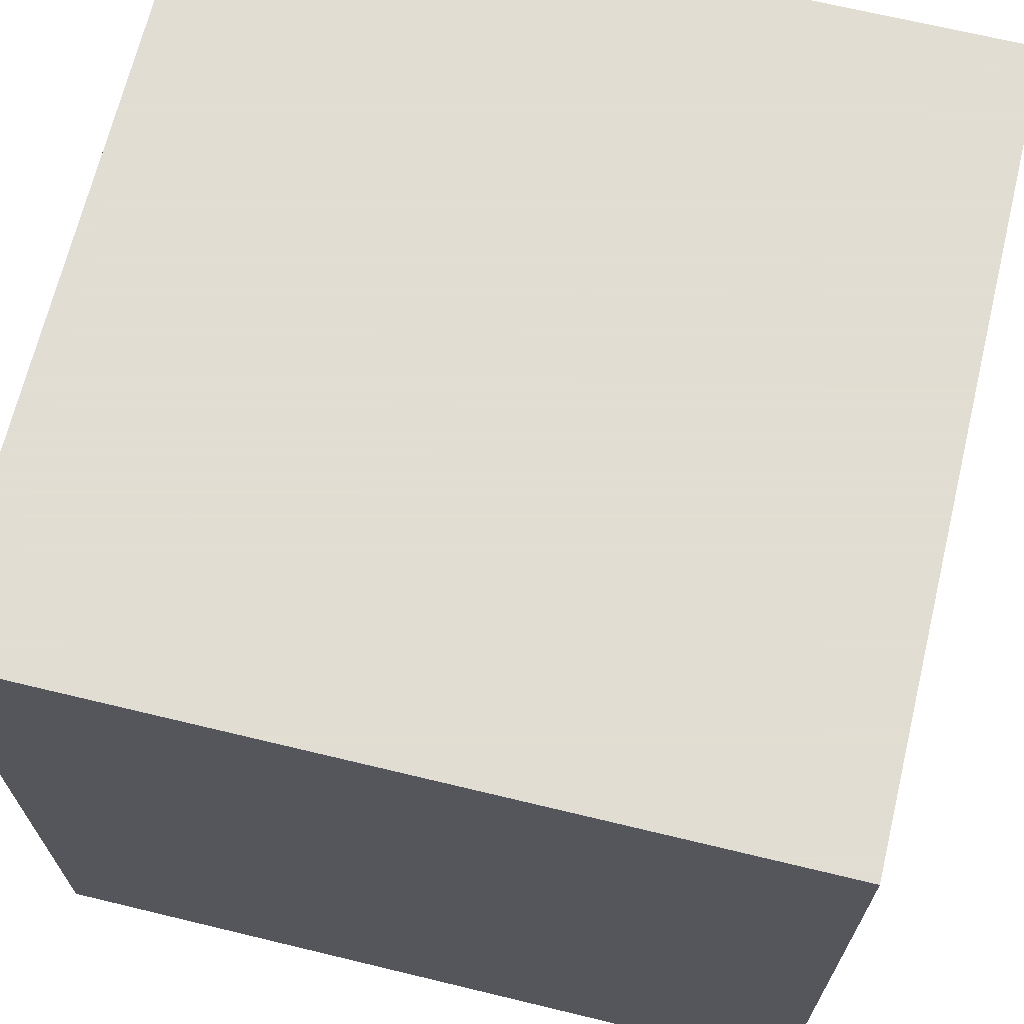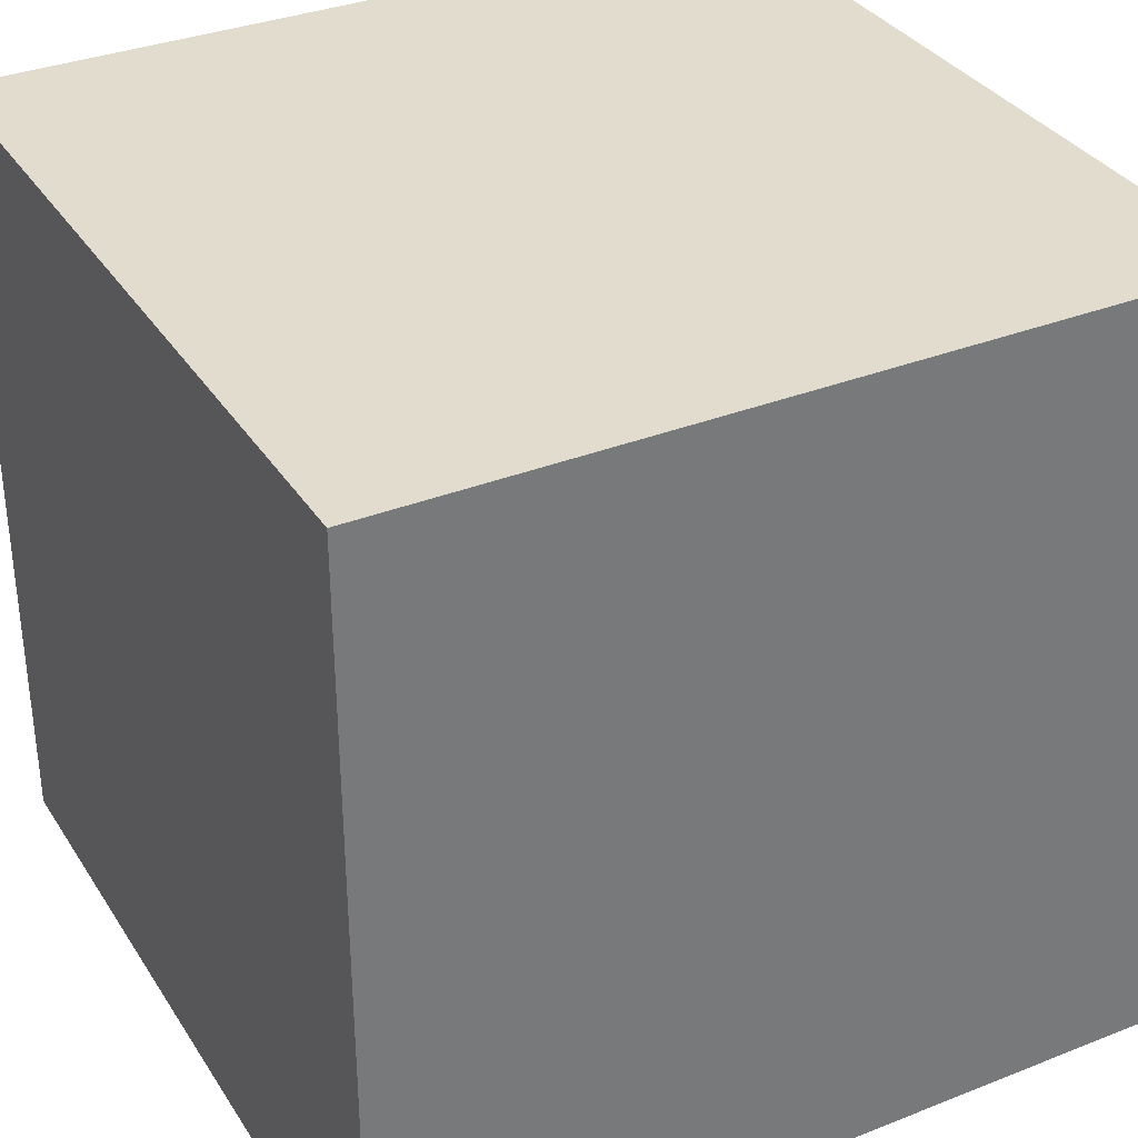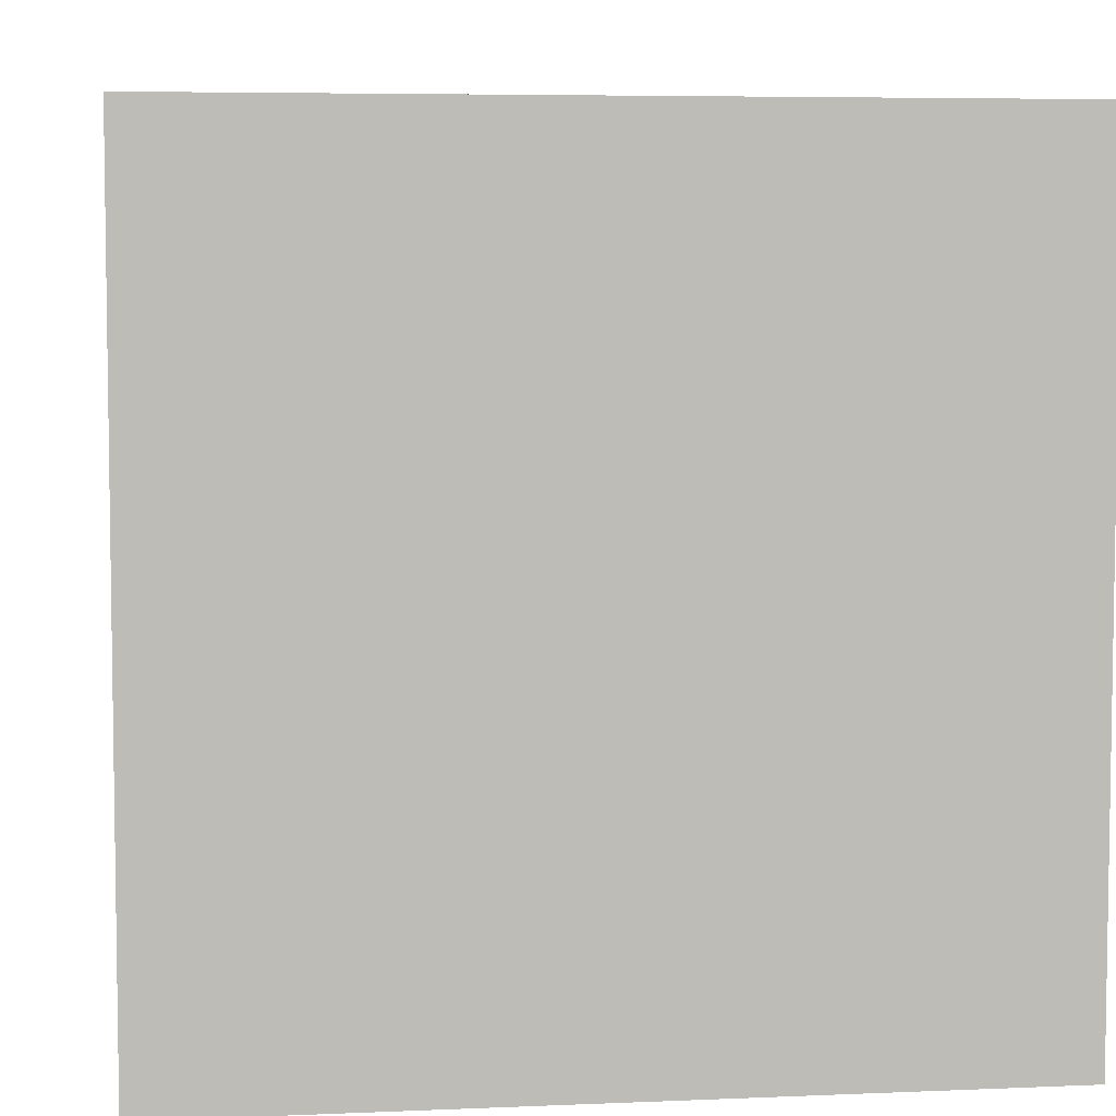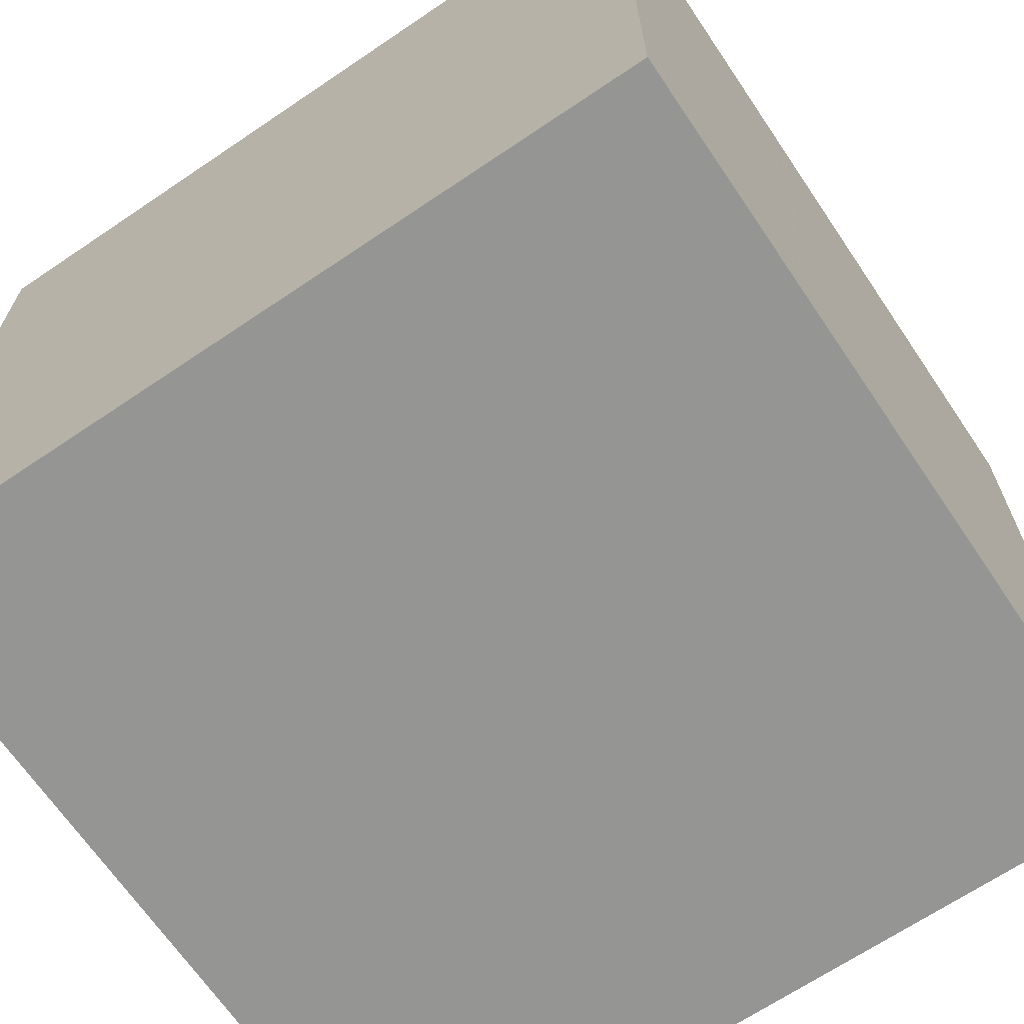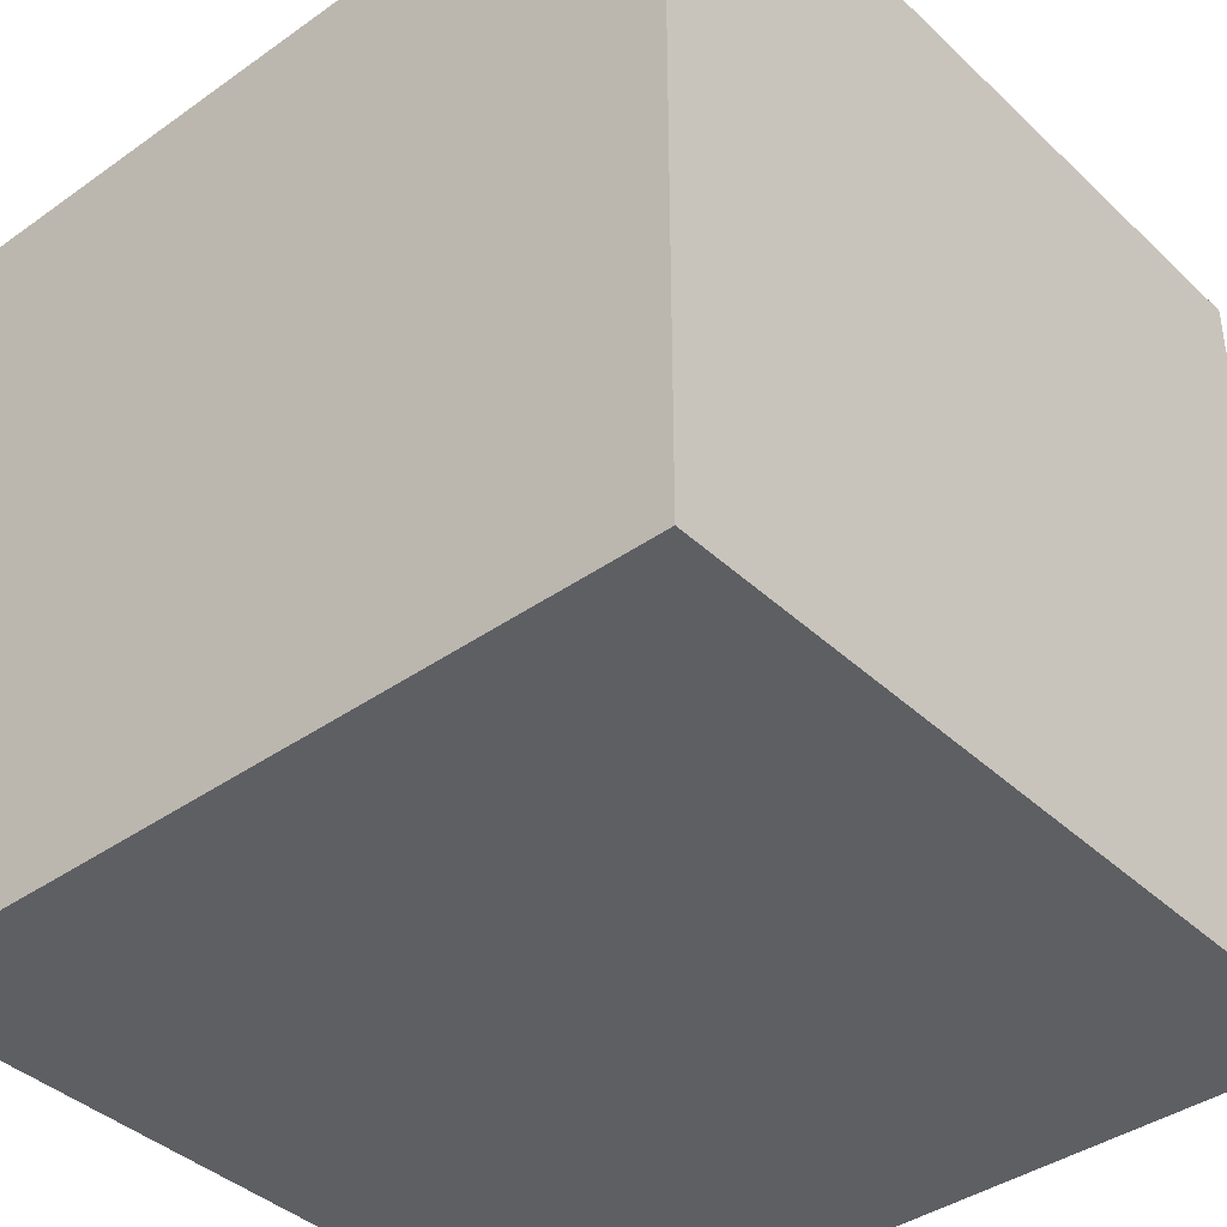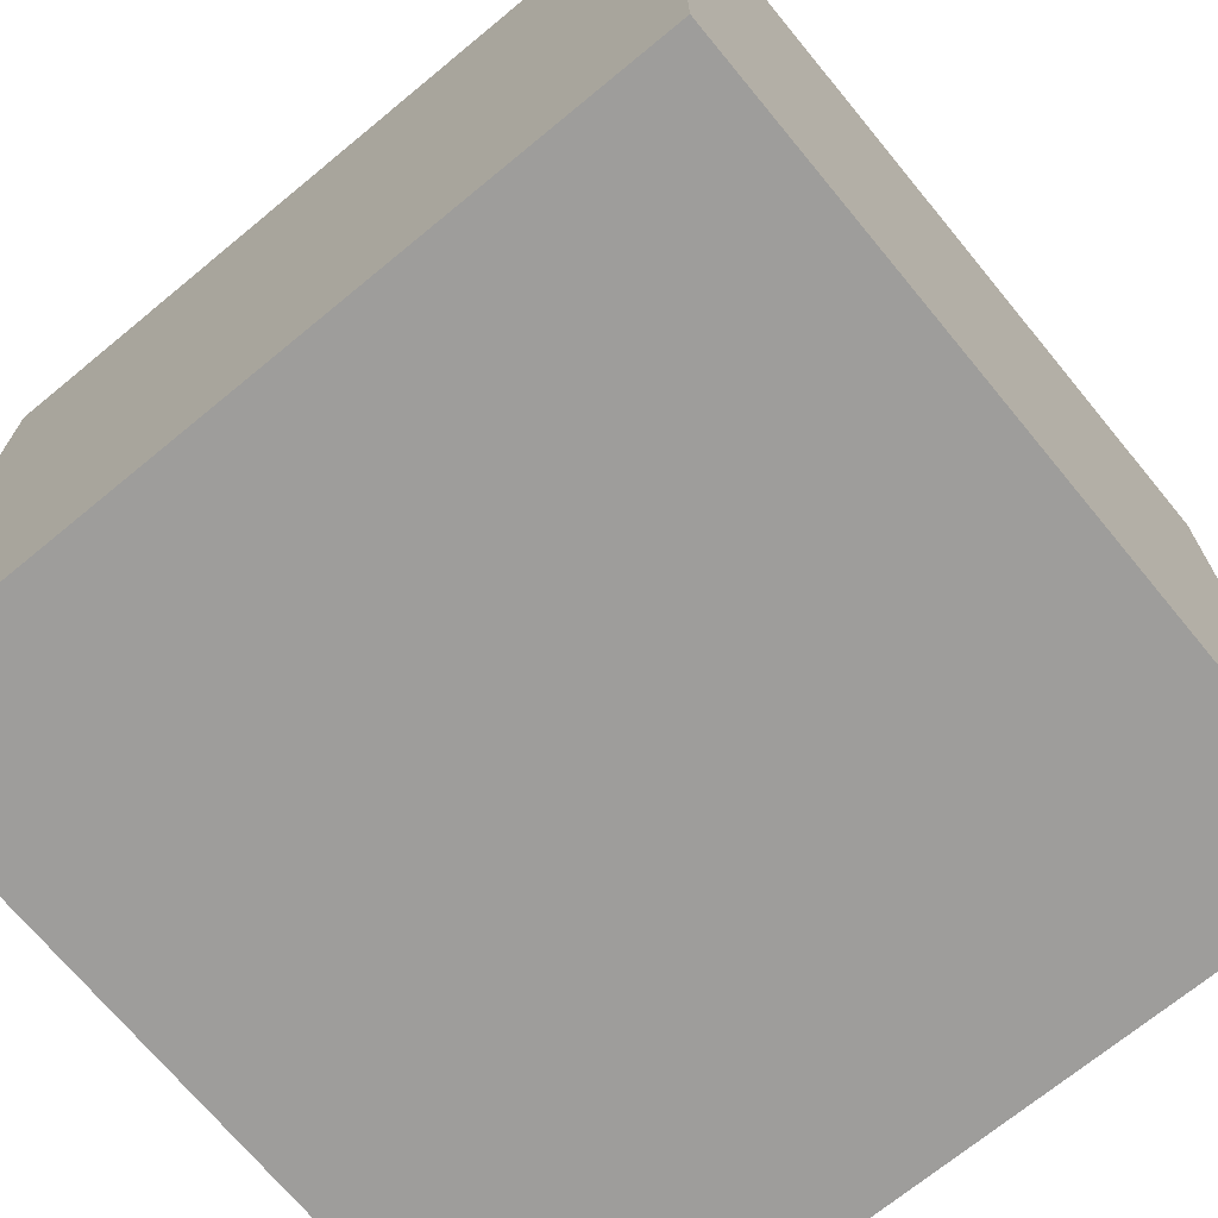
<metadata>
{"format":"obj","ext":"obj","renderer":"f3d","projection":"perspective","resolution":1024,"background":"white","views":[{"elev":68.1,"azim":-166.4,"up":"+Y"},{"elev":34.1,"azim":151.9,"up":"+Z"},{"elev":5.7,"azim":-7.5,"up":"+Z"},{"elev":-67.4,"azim":124.1,"up":"+Y"},{"elev":-39.9,"azim":-48.9,"up":"+Z"},{"elev":-70.6,"azim":-50.5,"up":"+Z"}]}
</metadata>
<code>
o Cube
v 1 -1 -1
v 1 -1 1
v -1 -1 1
v -1 -1 -1
v 1 1 -1
v 1 1 1
v -1 1 1
v -1 1 -1
f 1 2 3 4
f 5 8 7 6
f 1 5 6 2
f 2 6 7 3
f 3 7 8 4
f 5 1 4 8

</code>
